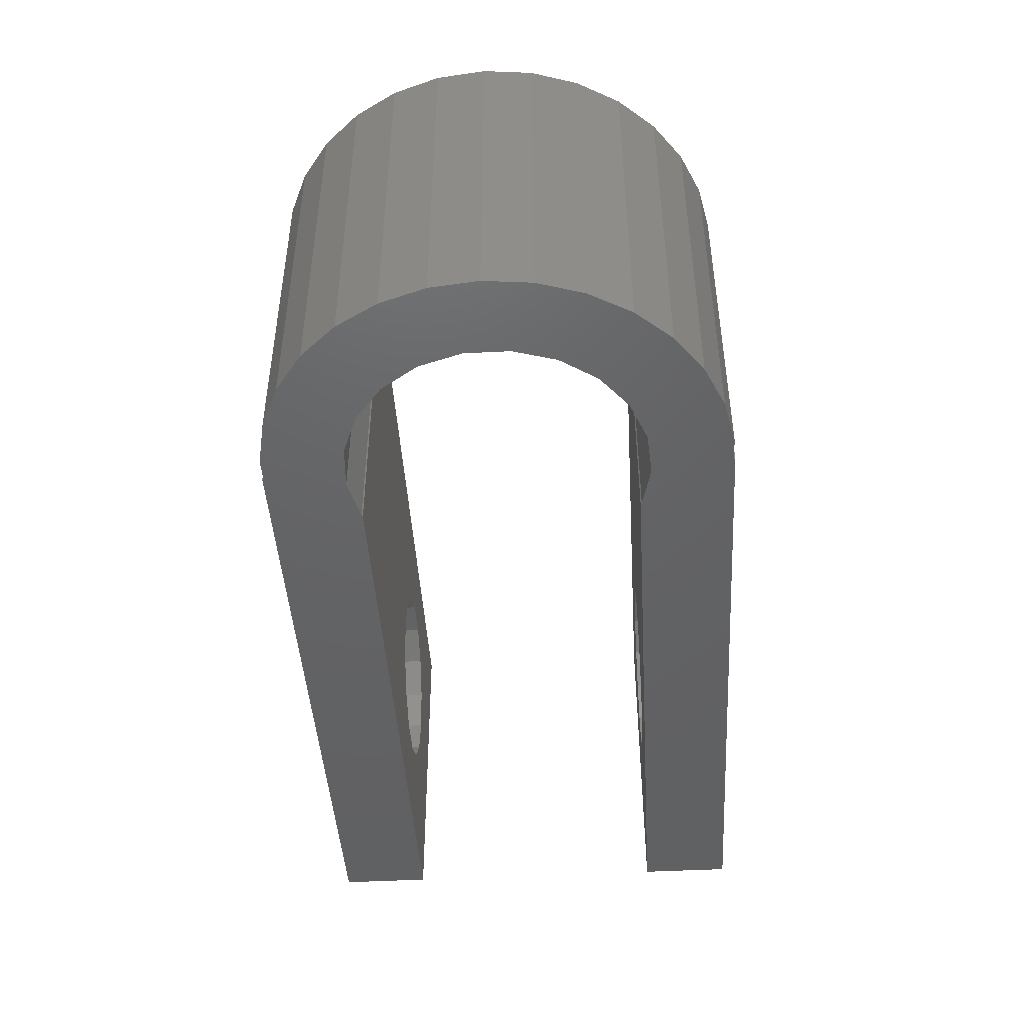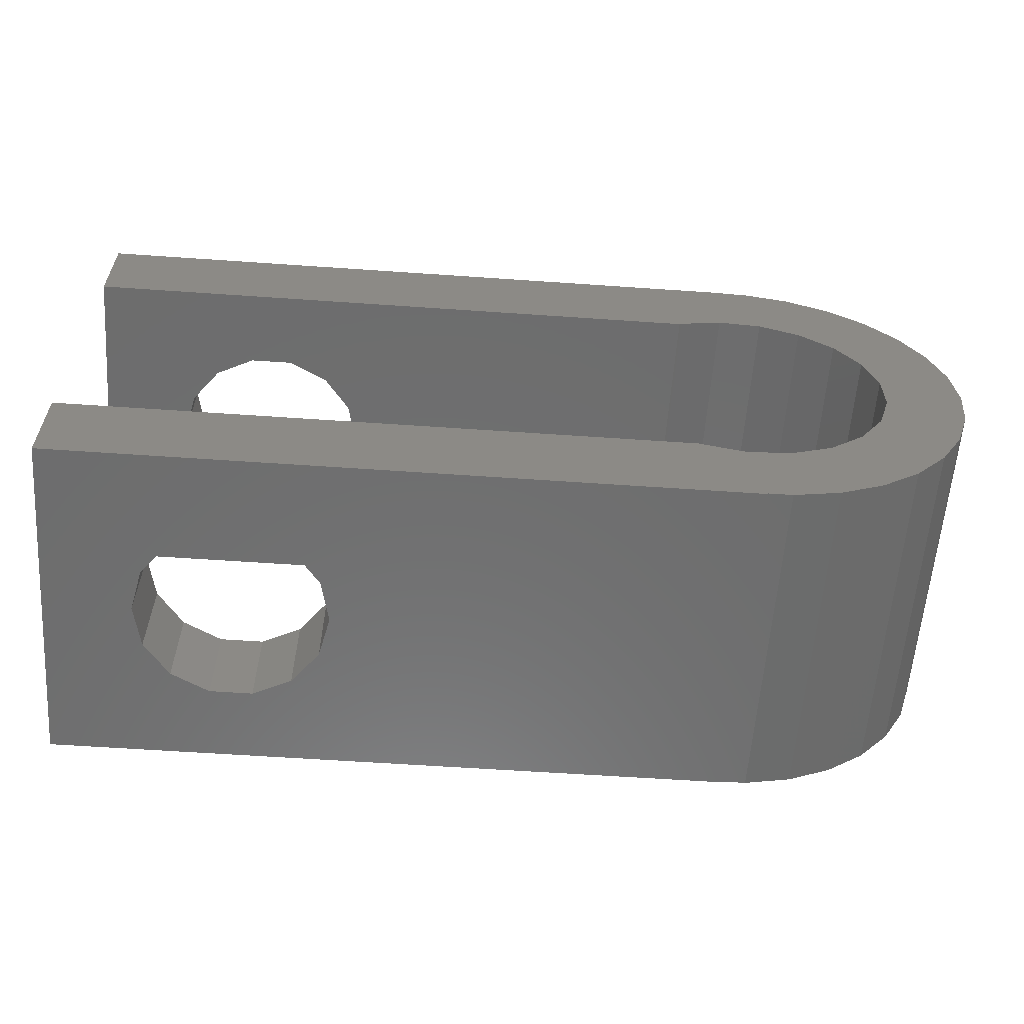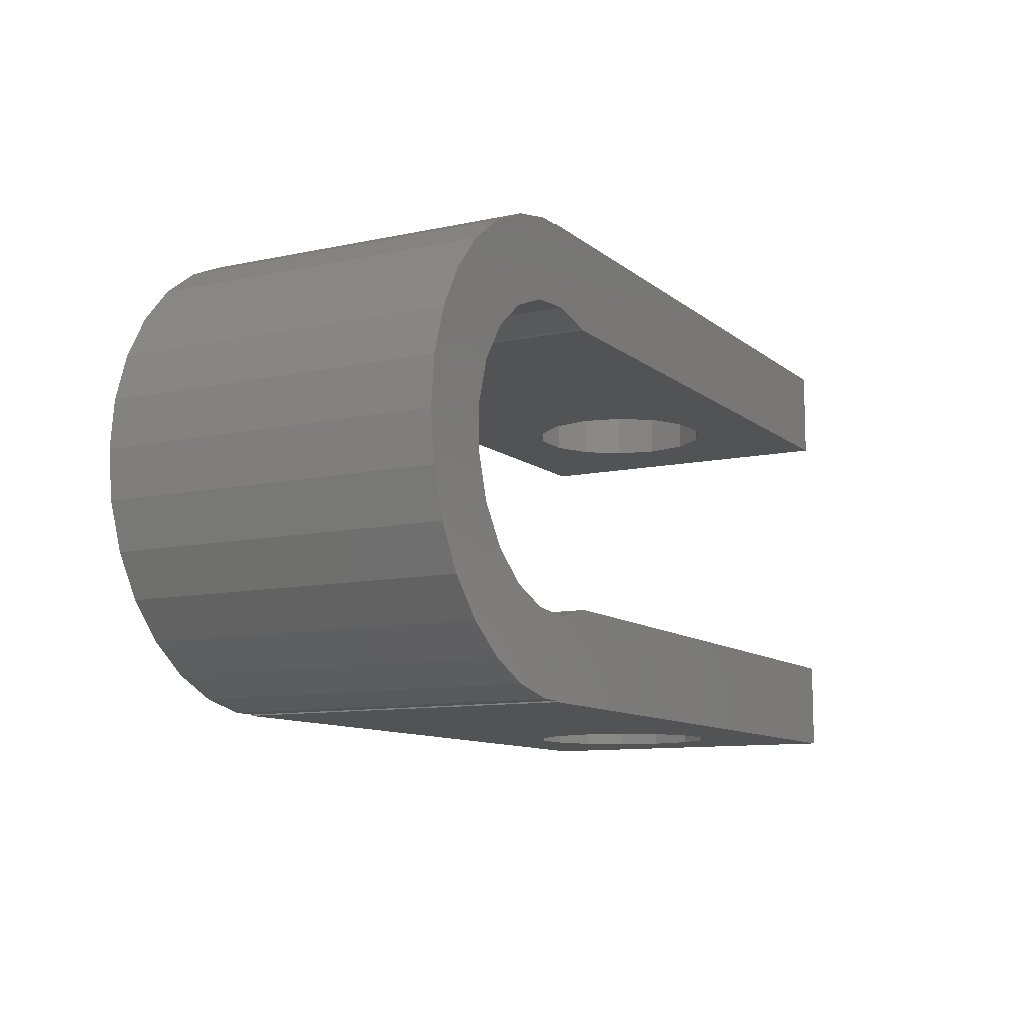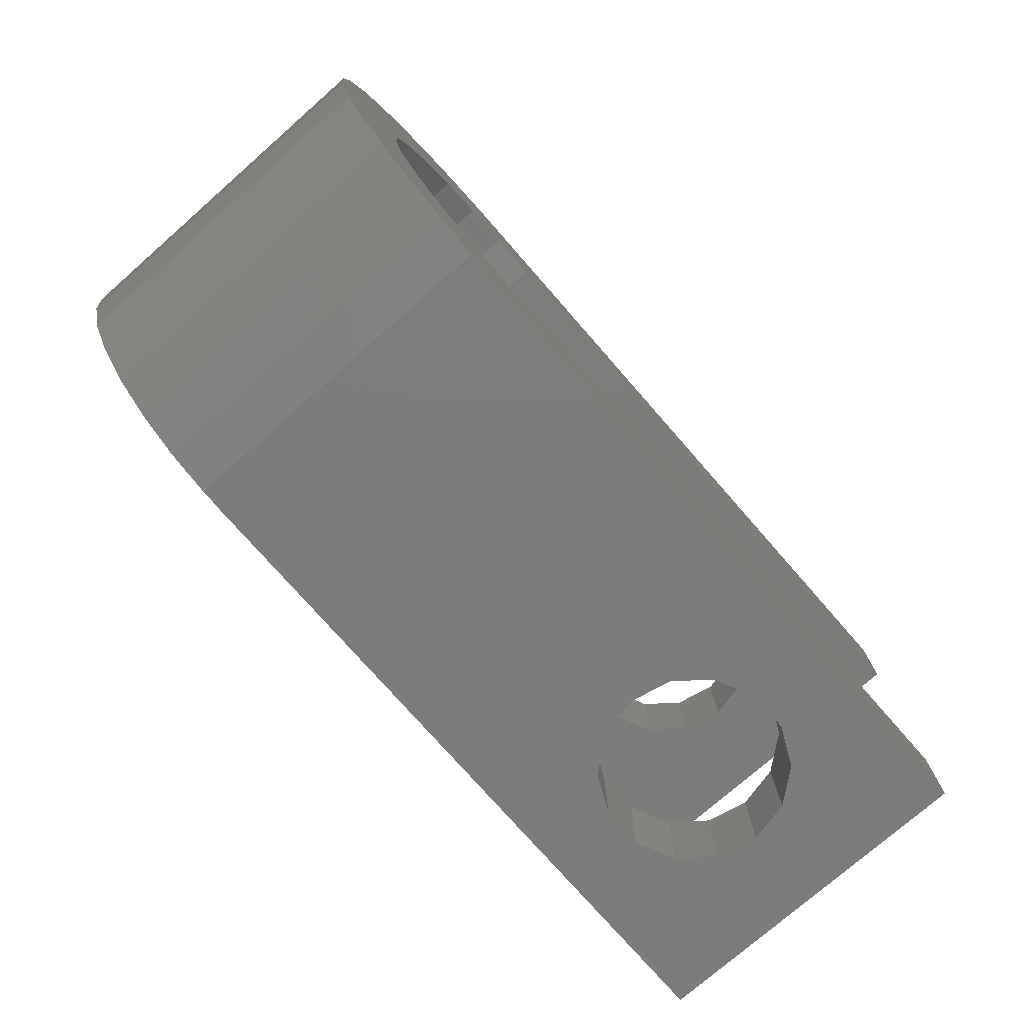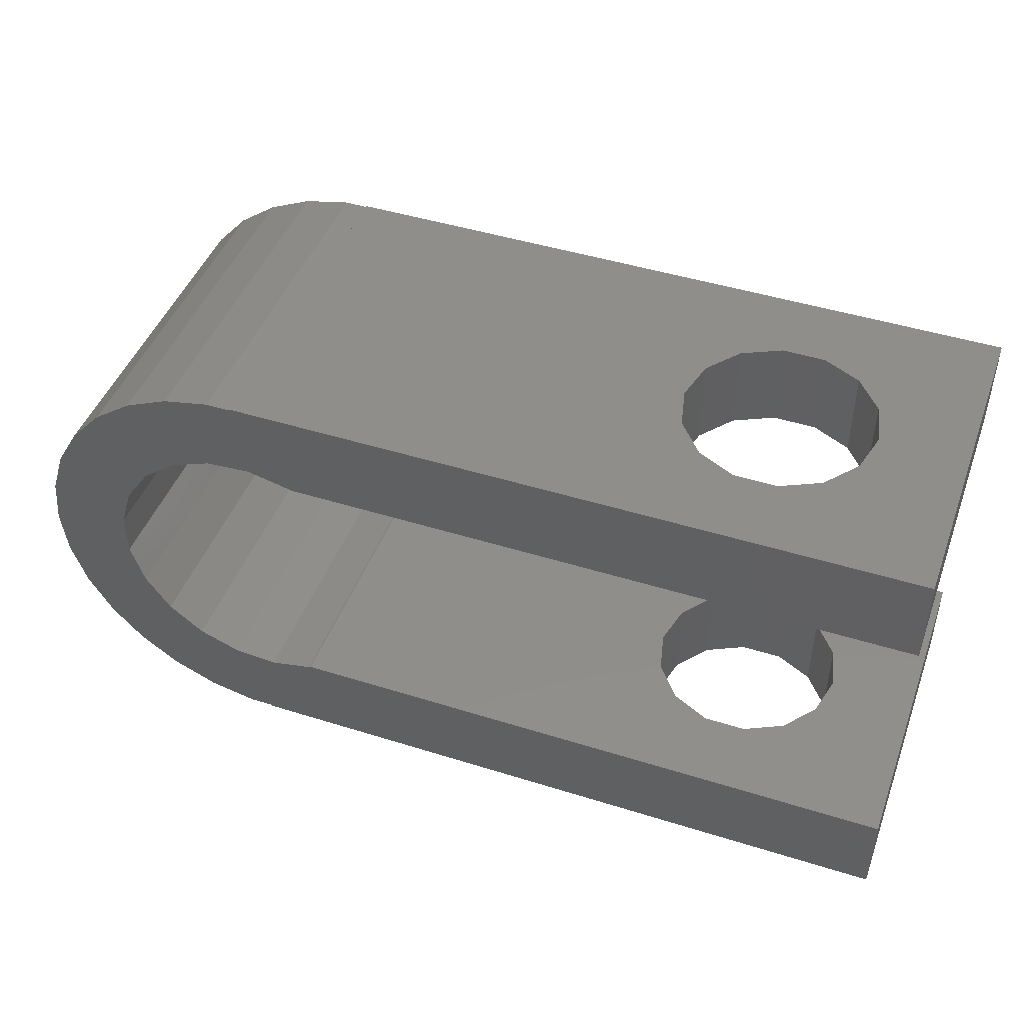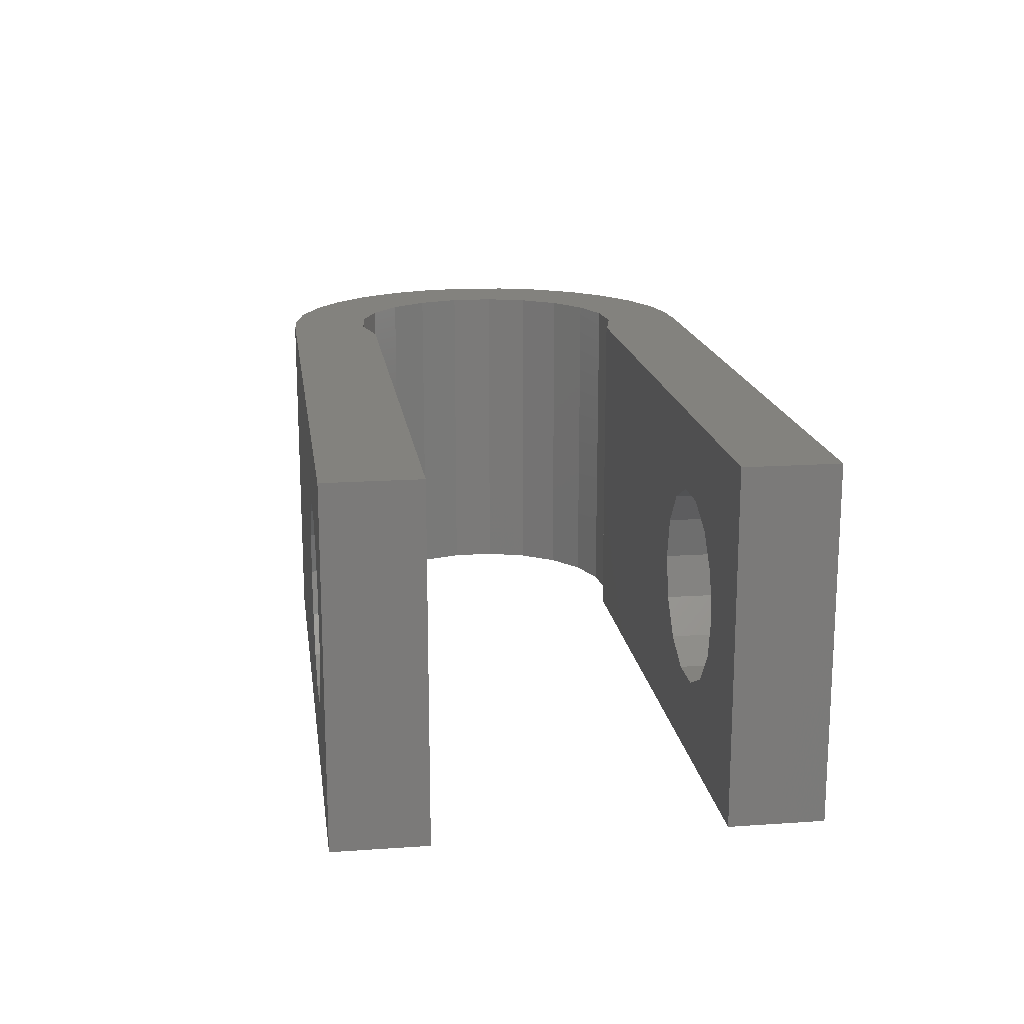
<metadata>
{"format":"stl","ext":"stl","renderer":"f3d","projection":"perspective","resolution":1024,"background":"white","views":[{"elev":-45.2,"azim":-86.5,"up":"+Z"},{"elev":-59.4,"azim":175.9,"up":"+Y"},{"elev":-10.4,"azim":-61.5,"up":"+Y"},{"elev":-76.0,"azim":-48.8,"up":"+Y"},{"elev":45.9,"azim":19.8,"up":"+Y"},{"elev":16.8,"azim":82.1,"up":"+Z"}]}
</metadata>
<code>
# stl→obj: 134 verts, 272 faces
v -20 0 0
v -19.78 2.079 0
v -19.78 -2.079 0
v -19.14 4.067 0
v -18.09 5.878 0
v -16.69 7.431 0
v -15 8.66 0
v -13.09 9.511 0
v -11.05 9.945 0
v -14.76 4.421 0
v -10 9.945 0
v -10 10 0
v 20 10 0
v -7.537 6 0
v -7.625 6.051 0
v -11.05 -9.945 0
v -11.45 -6.337 0
v -10 -9.945 0
v -9.514 6.482 0
v -11.45 6.337 0
v -13.25 5.629 0
v -16.43 0.9688 0
v -15.86 2.82 0
v -16.43 -0.9688 0
v -15.86 -2.82 0
v 20 -6 0
v -7.625 -6.051 0
v -7.537 -6 0
v -14.76 -4.421 0
v -13.25 -5.629 0
v -9.514 -6.482 0
v 20 -10 0
v -10 -10 0
v -13.09 -9.511 0
v -15 -8.66 0
v -16.69 -7.431 0
v -18.09 -5.878 0
v -19.14 -4.067 0
v 20 6 0
v -20 0 15
v -19.78 2.079 15
v -19.78 -2.079 15
v -19.14 -4.067 15
v -18.09 -5.878 15
v -16.69 -7.431 15
v -15 -8.66 15
v -13.09 -9.511 15
v -11.05 -9.945 15
v -10 -9.945 15
v -10 -10 15
v 11.07 -10 3.405
v 8.216 -10 5.678
v 12.93 -10 3.405
v 8.216 -10 9.322
v 7.8 -10 7.5
v 9.381 -10 10.78
v 12.93 -10 11.59
v 14.62 -10 10.78
v 20 -10 15
v 11.07 -10 11.59
v 15.78 -10 9.322
v 16.2 -10 7.5
v 14.62 -10 4.216
v 15.78 -10 5.678
v 9.381 -10 4.216
v 20 -6 15
v 11.07 -6 3.405
v 14.62 -6 4.216
v 12.93 -6 3.405
v -7.537 -6 15
v 8.216 -6 5.678
v 9.381 -6 4.216
v 15.78 -6 5.678
v 9.381 -6 10.78
v 11.07 -6 11.59
v 16.2 -6 7.5
v 15.78 -6 9.322
v 14.62 -6 10.78
v 12.93 -6 11.59
v 8.216 -6 9.322
v 7.8 -6 7.5
v -7.625 -6.051 15
v -9.514 -6.482 15
v -11.45 -6.337 15
v -13.25 -5.629 15
v -14.76 -4.421 15
v -15.86 -2.82 15
v -16.43 -0.9688 15
v -16.43 0.9688 15
v -15.86 2.82 15
v -14.76 4.421 15
v -13.25 5.629 15
v -11.45 6.337 15
v -9.514 6.482 15
v -7.625 6.051 15
v -7.537 6 15
v 11.07 6 11.59
v 20 6 15
v 7.8 6 7.5
v 8.216 6 9.322
v 9.381 6 10.78
v 12.93 6 11.59
v 14.62 6 10.78
v 15.78 6 9.322
v 16.2 6 7.5
v 14.62 6 4.216
v 12.93 6 3.405
v 15.78 6 5.678
v 9.381 6 4.216
v 8.216 6 5.678
v 11.07 6 3.405
v 20 10 15
v 12.93 10 11.59
v -10 10 15
v 8.216 10 5.678
v 9.381 10 4.216
v 11.07 10 3.405
v 12.93 10 3.405
v 14.62 10 4.216
v 16.2 10 7.5
v 15.78 10 5.678
v 14.62 10 10.78
v 15.78 10 9.322
v 11.07 10 11.59
v 9.381 10 10.78
v 8.216 10 9.322
v 7.8 10 7.5
v -10 9.945 15
v -11.05 9.945 15
v -13.09 9.511 15
v -15 8.66 15
v -16.69 7.431 15
v -18.09 5.878 15
v -19.14 4.067 15
f 1 2 3
f 3 2 4
f 3 4 5
f 3 5 6
f 3 6 7
f 3 7 8
f 3 8 9
f 10 9 11
f 11 12 13
f 11 13 14
f 11 14 15
f 16 17 18
f 11 15 19
f 11 19 20
f 11 20 21
f 3 9 10
f 22 3 23
f 3 10 23
f 24 3 22
f 10 11 21
f 25 3 24
f 26 27 28
f 3 25 29
f 29 30 3
f 16 30 17
f 16 3 30
f 27 26 31
f 31 26 32
f 31 32 17
f 18 32 33
f 17 32 18
f 3 16 34
f 3 34 35
f 3 35 36
f 3 36 37
f 3 37 38
f 14 13 39
f 1 40 2
f 2 40 41
f 1 3 40
f 40 3 42
f 3 38 42
f 42 38 43
f 38 37 43
f 43 37 44
f 37 36 44
f 44 36 45
f 45 36 35
f 46 45 35
f 46 35 34
f 47 46 34
f 47 34 16
f 48 47 16
f 48 16 18
f 49 48 18
f 33 50 18
f 18 50 49
f 51 33 32
f 50 33 52
f 53 51 32
f 54 50 55
f 56 50 54
f 57 58 59
f 60 50 56
f 59 50 60
f 61 62 32
f 63 53 32
f 59 61 32
f 59 58 61
f 62 64 32
f 64 63 32
f 60 57 59
f 65 33 51
f 52 33 65
f 52 55 50
f 59 32 26
f 66 59 26
f 67 26 28
f 68 26 69
f 70 71 28
f 71 72 28
f 72 67 28
f 69 26 67
f 73 26 68
f 66 26 73
f 74 70 75
f 66 76 77
f 66 77 78
f 66 78 79
f 66 79 70
f 79 75 70
f 80 70 74
f 81 70 80
f 76 66 73
f 71 70 81
f 70 28 82
f 82 28 27
f 82 27 83
f 83 27 31
f 83 31 84
f 84 31 17
f 84 17 85
f 85 17 30
f 85 30 86
f 86 30 29
f 87 86 29
f 25 87 29
f 88 87 25
f 24 88 25
f 22 89 88
f 24 22 88
f 23 90 89
f 22 23 89
f 10 91 90
f 23 10 90
f 21 92 91
f 10 21 91
f 20 93 92
f 21 20 92
f 19 94 93
f 20 19 93
f 15 95 94
f 19 15 94
f 14 96 95
f 15 14 95
f 97 98 96
f 99 100 96
f 100 101 96
f 102 103 98
f 101 97 96
f 104 105 39
f 104 98 103
f 106 107 39
f 39 98 104
f 39 105 108
f 109 110 96
f 39 108 106
f 97 102 98
f 14 39 107
f 14 107 111
f 14 109 96
f 14 111 109
f 110 99 96
f 98 39 13
f 112 98 13
f 113 114 112
f 12 114 115
f 12 115 116
f 12 116 117
f 12 117 13
f 118 13 117
f 119 13 118
f 120 112 121
f 13 119 121
f 13 121 112
f 113 112 122
f 120 123 112
f 123 122 112
f 124 114 113
f 125 114 124
f 126 114 125
f 127 114 126
f 115 114 127
f 11 128 12
f 12 128 114
f 9 129 11
f 11 129 128
f 8 130 9
f 9 130 129
f 7 131 8
f 8 131 130
f 6 132 7
f 7 132 131
f 5 133 6
f 6 133 132
f 4 134 5
f 5 134 133
f 2 41 4
f 4 41 134
f 41 40 42
f 44 41 43
f 43 41 42
f 45 41 44
f 46 41 45
f 47 41 46
f 48 41 47
f 86 41 48
f 87 88 41
f 59 49 50
f 85 86 49
f 59 70 49
f 70 82 49
f 89 90 41
f 82 83 49
f 128 41 92
f 83 84 49
f 84 85 49
f 49 86 48
f 87 41 86
f 128 129 41
f 91 41 90
f 92 41 91
f 112 93 94
f 98 94 95
f 128 92 93
f 112 94 98
f 128 93 112
f 114 128 112
f 130 41 129
f 131 41 130
f 132 41 131
f 133 41 132
f 134 41 133
f 96 98 95
f 66 70 59
f 88 89 41
f 52 71 81
f 55 52 81
f 65 72 71
f 52 65 71
f 51 67 72
f 65 51 72
f 53 69 67
f 51 53 67
f 63 68 69
f 53 63 69
f 73 68 64
f 64 68 63
f 76 73 62
f 62 73 64
f 76 62 77
f 77 62 61
f 77 61 78
f 78 61 58
f 78 58 79
f 79 58 57
f 79 57 75
f 75 57 60
f 75 60 74
f 74 60 56
f 80 74 56
f 54 80 56
f 81 80 54
f 55 81 54
f 127 126 100
f 99 127 100
f 110 115 127
f 99 110 127
f 109 116 115
f 110 109 115
f 111 117 116
f 109 111 116
f 107 118 117
f 111 107 117
f 106 119 118
f 107 106 118
f 121 119 108
f 108 119 106
f 120 121 105
f 105 121 108
f 120 105 123
f 123 105 104
f 123 104 122
f 122 104 103
f 122 103 113
f 113 103 102
f 113 102 124
f 124 102 97
f 124 97 125
f 125 97 101
f 126 125 101
f 100 126 101

</code>
